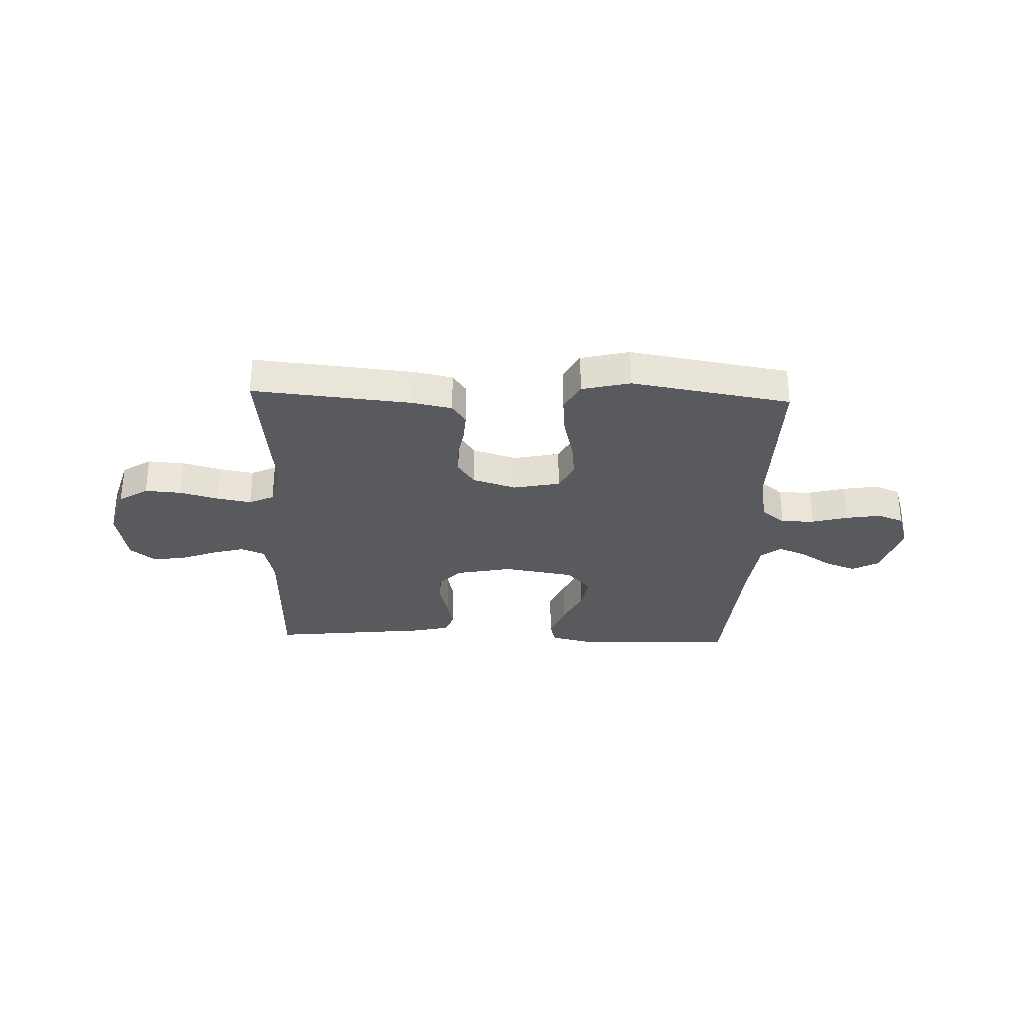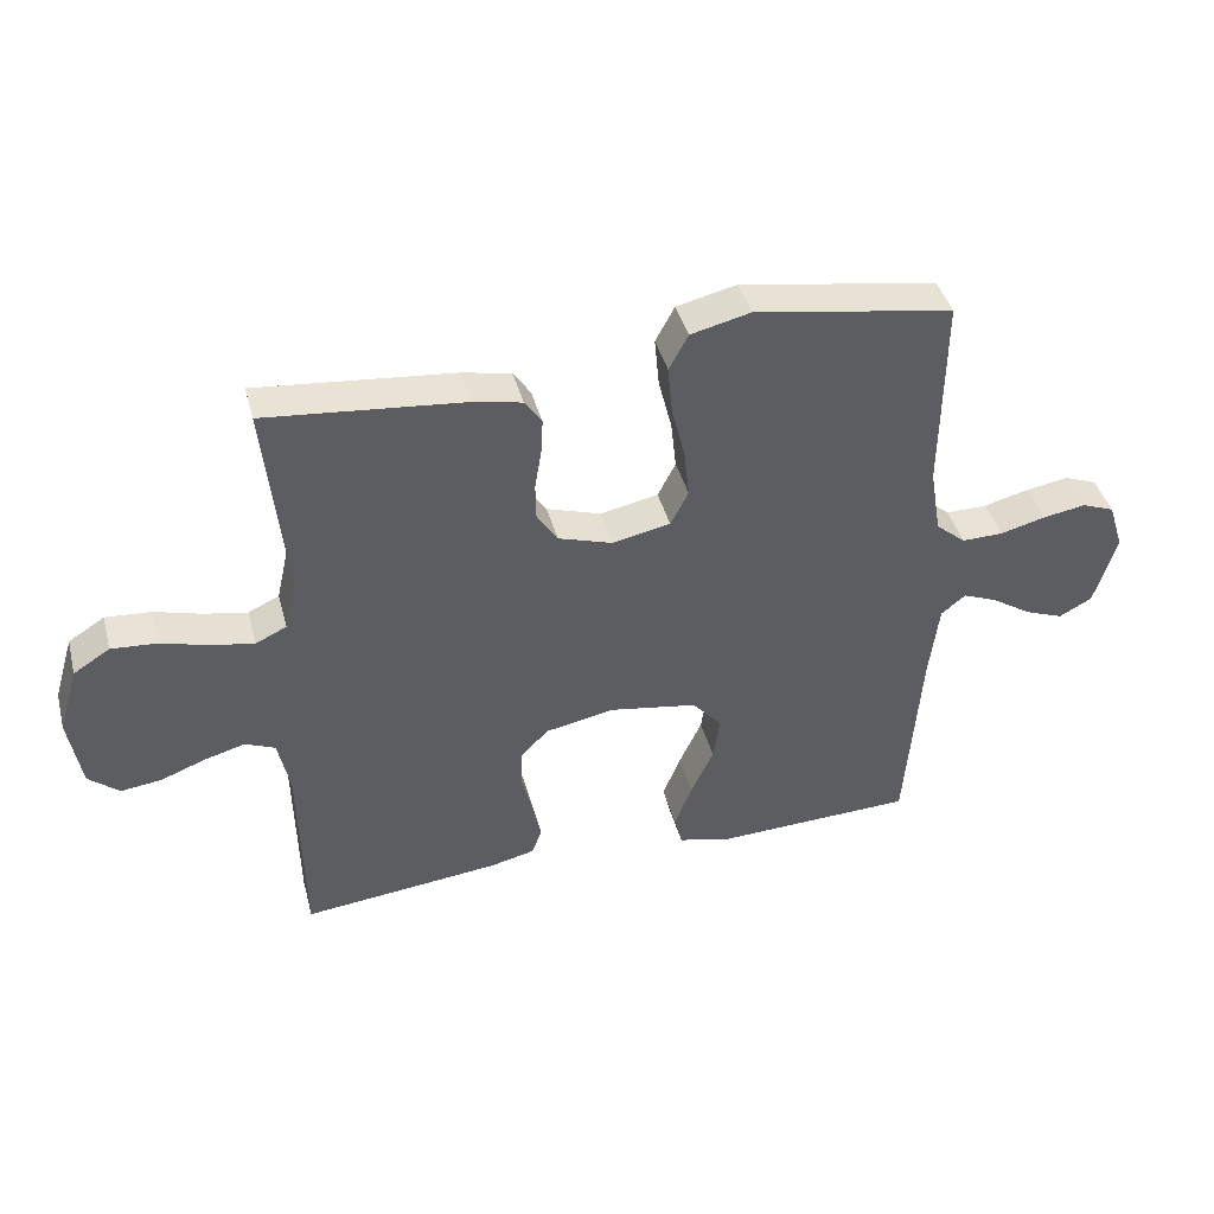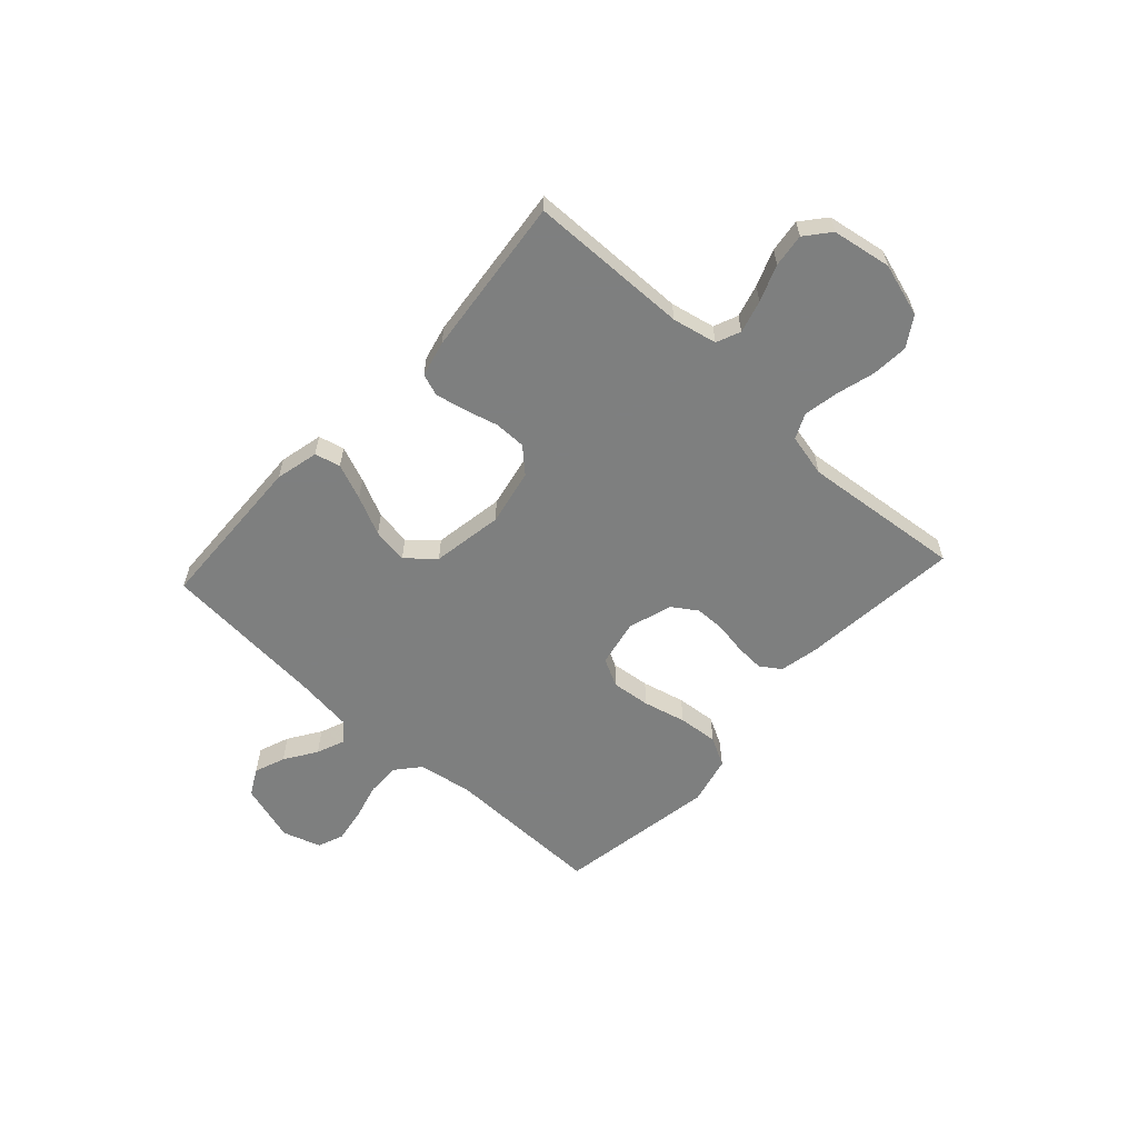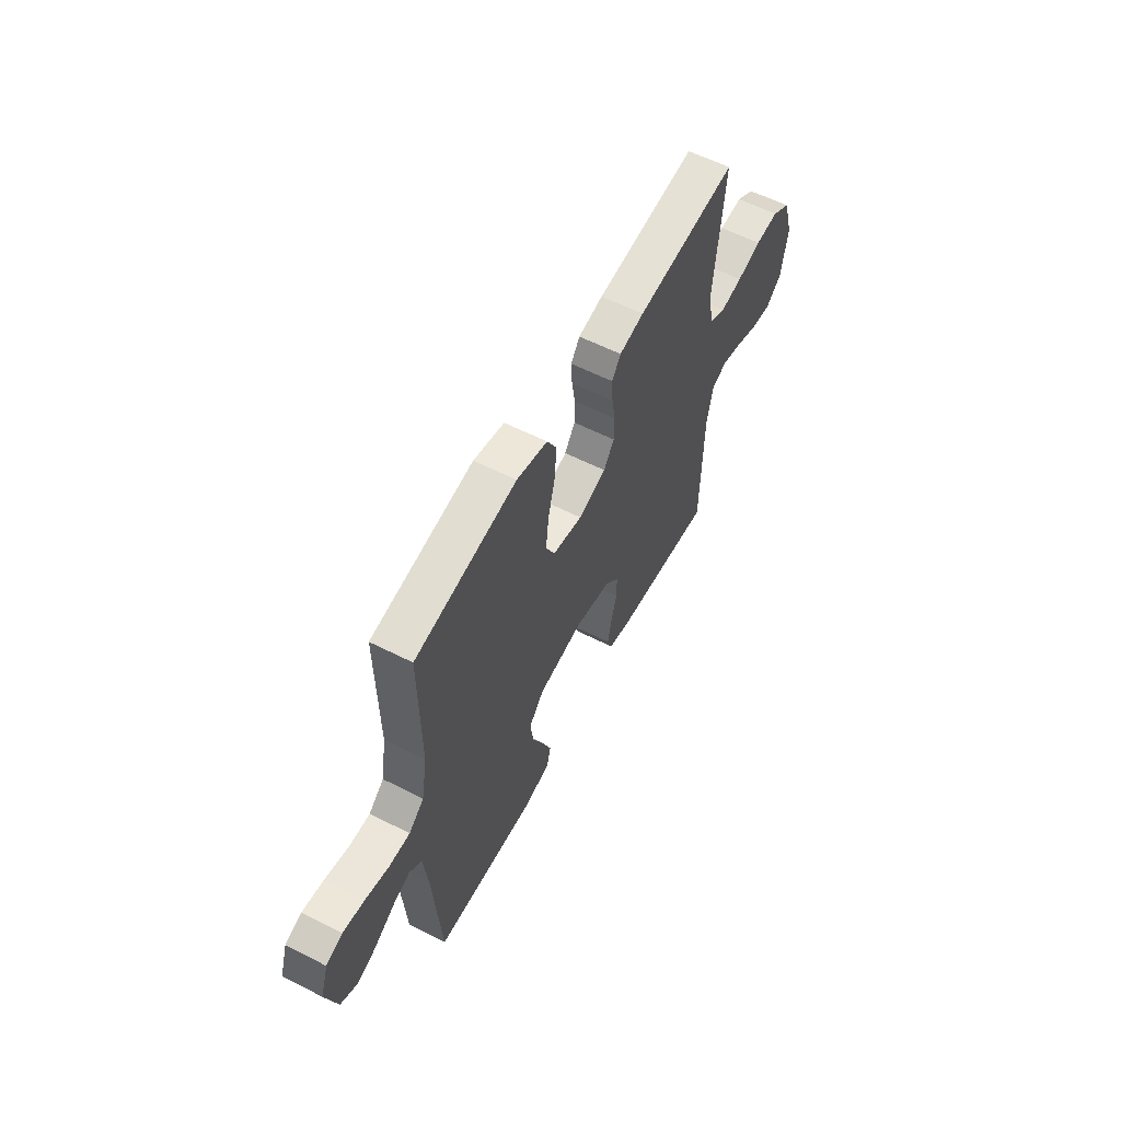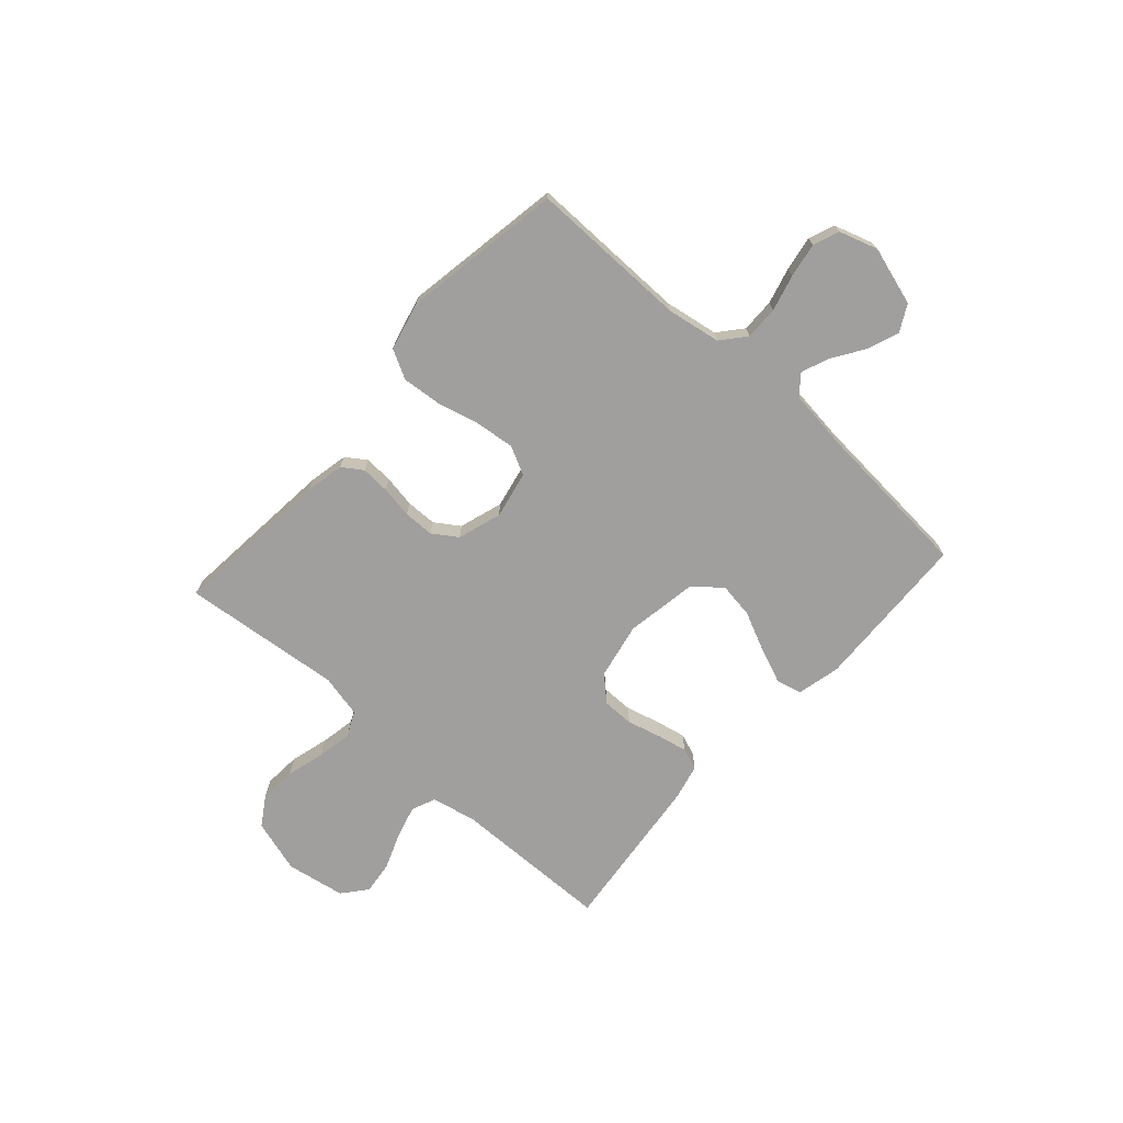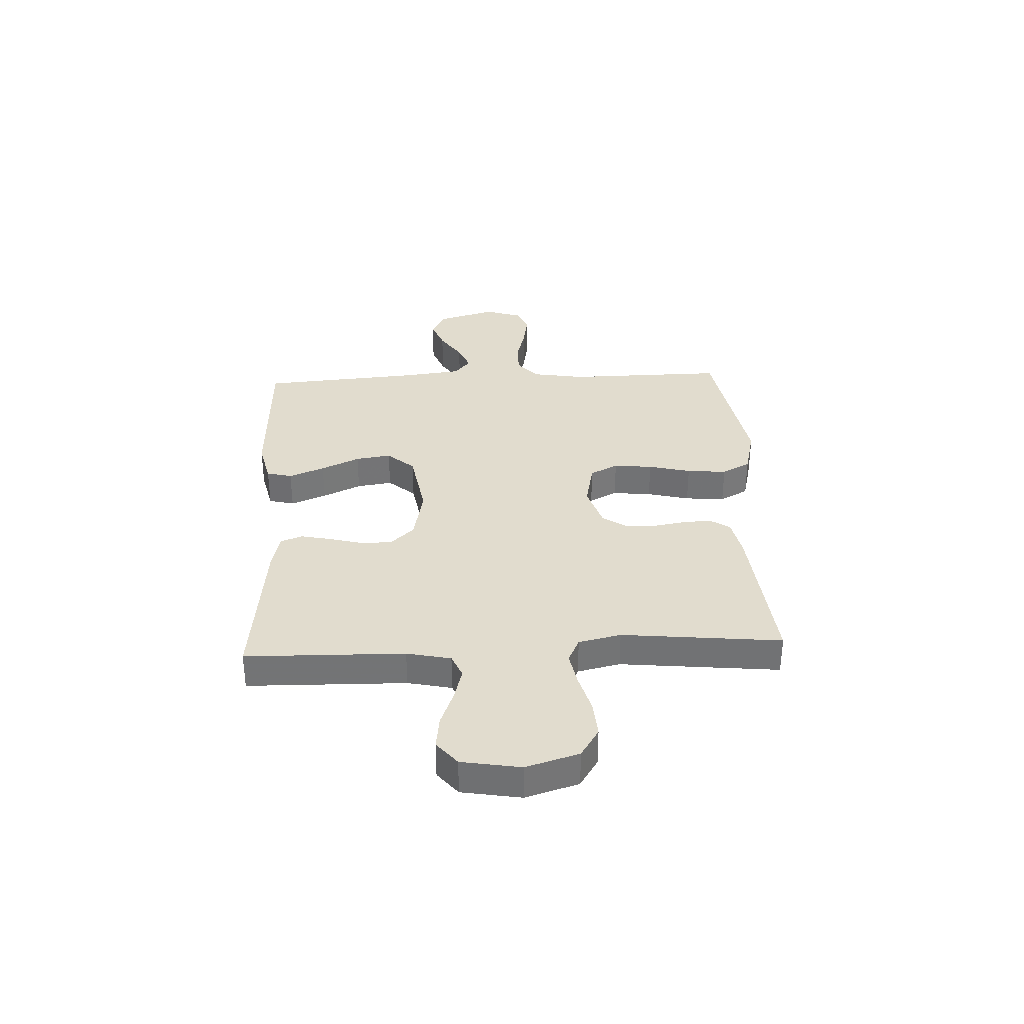
<metadata>
{"format":"obj","ext":"obj","renderer":"f3d","projection":"perspective","resolution":1024,"background":"white","views":[{"elev":-30.5,"azim":-2.1,"up":"+Y"},{"elev":41.6,"azim":-14.6,"up":"+Z"},{"elev":-59.6,"azim":-132.6,"up":"+Y"},{"elev":58.5,"azim":117.7,"up":"+Z"},{"elev":-71.4,"azim":48.1,"up":"+Y"},{"elev":34.1,"azim":-92.7,"up":"+Y"}]}
</metadata>
<code>
v -0.5 0.07 -0.5
v -0.506 0.07 -0.2
v -0.524 0.07 -0.117
v -0.569 0.07 -0.098
v -0.63 0.07 -0.115
v -0.698 0.07 -0.141
v -0.76 0.07 -0.149
v -0.806 0.07 -0.111
v -0.825 0.07 0
v -0.795 0.07 0.1
v -0.74 0.07 0.135
v -0.671 0.07 0.13
v -0.599 0.07 0.11
v -0.534 0.07 0.098
v -0.487 0.07 0.12
v -0.469 0.07 0.2
v -0.5 0.07 0.5
v -0.2 0.07 0.471
v -0.127 0.07 0.456
v -0.101 0.07 0.418
v -0.104 0.07 0.364
v -0.114 0.07 0.304
v -0.113 0.07 0.247
v -0.082 0.07 0.201
v 0 0.07 0.175
v 0.088 0.07 0.193
v 0.115 0.07 0.246
v 0.107 0.07 0.319
v 0.087 0.07 0.399
v 0.08 0.07 0.474
v 0.109 0.07 0.528
v 0.2 0.07 0.55
v 0.5 0.07 0.5
v 0.497 0.07 0.2
v 0.514 0.07 0.099
v 0.559 0.07 0.061
v 0.622 0.07 0.062
v 0.69 0.07 0.08
v 0.755 0.07 0.091
v 0.804 0.07 0.072
v 0.827 0.07 0
v 0.794 0.07 -0.11
v 0.744 0.07 -0.137
v 0.686 0.07 -0.115
v 0.626 0.07 -0.076
v 0.574 0.07 -0.055
v 0.537 0.07 -0.085
v 0.523 0.07 -0.2
v 0.5 0.07 -0.5
v 0.2 0.07 -0.512
v 0.119 0.07 -0.493
v 0.107 0.07 -0.445
v 0.134 0.07 -0.378
v 0.168 0.07 -0.305
v 0.178 0.07 -0.238
v 0.133 0.07 -0.187
v 0 0.07 -0.165
v -0.105 0.07 -0.186
v -0.147 0.07 -0.231
v -0.147 0.07 -0.29
v -0.13 0.07 -0.353
v -0.118 0.07 -0.41
v -0.133 0.07 -0.451
v -0.2 0.07 -0.467
v -0.5 0 -0.5
v -0.506 0 -0.2
v -0.524 0 -0.117
v -0.569 0 -0.098
v -0.63 0 -0.115
v -0.698 0 -0.141
v -0.76 0 -0.149
v -0.806 0 -0.111
v -0.825 0 0
v -0.795 0 0.1
v -0.74 0 0.135
v -0.671 0 0.13
v -0.599 0 0.11
v -0.534 0 0.098
v -0.487 0 0.12
v -0.469 0 0.2
v -0.5 0 0.5
v -0.2 0 0.471
v -0.127 0 0.456
v -0.101 0 0.418
v -0.104 0 0.364
v -0.114 0 0.304
v -0.113 0 0.247
v -0.082 0 0.201
v 0 0 0.175
v 0.088 0 0.193
v 0.115 0 0.246
v 0.107 0 0.319
v 0.087 0 0.399
v 0.08 0 0.474
v 0.109 0 0.528
v 0.2 0 0.55
v 0.5 0 0.5
v 0.497 0 0.2
v 0.514 0 0.099
v 0.559 0 0.061
v 0.622 0 0.062
v 0.69 0 0.08
v 0.755 0 0.091
v 0.804 0 0.072
v 0.827 0 0
v 0.794 0 -0.11
v 0.744 0 -0.137
v 0.686 0 -0.115
v 0.626 0 -0.076
v 0.574 0 -0.055
v 0.537 0 -0.085
v 0.523 0 -0.2
v 0.5 0 -0.5
v 0.2 0 -0.512
v 0.119 0 -0.493
v 0.107 0 -0.445
v 0.134 0 -0.378
v 0.168 0 -0.305
v 0.178 0 -0.238
v 0.133 0 -0.187
v 0 0 -0.165
v -0.105 0 -0.186
v -0.147 0 -0.231
v -0.147 0 -0.29
v -0.13 0 -0.353
v -0.118 0 -0.41
v -0.133 0 -0.451
v -0.2 0 -0.467
f 64 1 2
f 63 64 2
f 62 63 2
f 61 62 2
f 60 61 2
f 59 60 2 3
f 58 59 3 4
f 57 58 4
f 52 53 54
f 51 52 54
f 50 51 54
f 49 50 54
f 48 49 54
f 47 48 54 55
f 46 47 55 56
f 43 44 45
f 42 43 45
f 41 42 45
f 40 41 45
f 39 40 45
f 38 39 45
f 37 38 45
f 36 37 45 46
f 46 56 57
f 36 46 57
f 35 36 57
f 32 33 34
f 31 32 34
f 30 31 34
f 29 30 34
f 28 29 34
f 27 28 34 35
f 20 21 22
f 19 20 22
f 18 19 22
f 17 18 22
f 16 17 22
f 15 16 22 23
f 14 15 23 24
f 11 12 13
f 10 11 13
f 9 10 13
f 8 9 13
f 7 8 13
f 6 7 13
f 5 6 13
f 4 5 13 14
f 14 24 25
f 4 14 25
f 57 4 25
f 26 27 35 57
f 25 26 57
f 66 65 128
f 66 128 127
f 66 127 126
f 66 126 125
f 66 125 124
f 67 66 124 123
f 68 67 123 122
f 68 122 121
f 118 117 116
f 118 116 115
f 118 115 114
f 118 114 113
f 118 113 112
f 119 118 112 111
f 120 119 111 110
f 109 108 107
f 109 107 106
f 109 106 105
f 109 105 104
f 109 104 103
f 109 103 102
f 109 102 101
f 110 109 101 100
f 121 120 110
f 121 110 100
f 121 100 99
f 98 97 96
f 98 96 95
f 98 95 94
f 98 94 93
f 98 93 92
f 99 98 92 91
f 86 85 84
f 86 84 83
f 86 83 82
f 86 82 81
f 86 81 80
f 87 86 80 79
f 88 87 79 78
f 77 76 75
f 77 75 74
f 77 74 73
f 77 73 72
f 77 72 71
f 77 71 70
f 77 70 69
f 78 77 69 68
f 89 88 78
f 89 78 68
f 89 68 121
f 121 99 91 90
f 121 90 89
f 1 65 66 2
f 2 66 67 3
f 3 67 68 4
f 4 68 69 5
f 5 69 70 6
f 6 70 71 7
f 7 71 72 8
f 8 72 73 9
f 9 73 74 10
f 10 74 75 11
f 11 75 76 12
f 12 76 77 13
f 13 77 78 14
f 14 78 79 15
f 15 79 80 16
f 16 80 81 17
f 17 81 82 18
f 18 82 83 19
f 19 83 84 20
f 20 84 85 21
f 21 85 86 22
f 22 86 87 23
f 23 87 88 24
f 24 88 89 25
f 25 89 90 26
f 26 90 91 27
f 27 91 92 28
f 28 92 93 29
f 29 93 94 30
f 30 94 95 31
f 31 95 96 32
f 32 96 97 33
f 33 97 98 34
f 34 98 99 35
f 35 99 100 36
f 36 100 101 37
f 37 101 102 38
f 38 102 103 39
f 39 103 104 40
f 40 104 105 41
f 41 105 106 42
f 42 106 107 43
f 43 107 108 44
f 44 108 109 45
f 45 109 110 46
f 46 110 111 47
f 47 111 112 48
f 48 112 113 49
f 49 113 114 50
f 50 114 115 51
f 51 115 116 52
f 52 116 117 53
f 53 117 118 54
f 54 118 119 55
f 55 119 120 56
f 56 120 121 57
f 57 121 122 58
f 58 122 123 59
f 59 123 124 60
f 60 124 125 61
f 61 125 126 62
f 62 126 127 63
f 63 127 128 64
f 64 128 65 1

</code>
